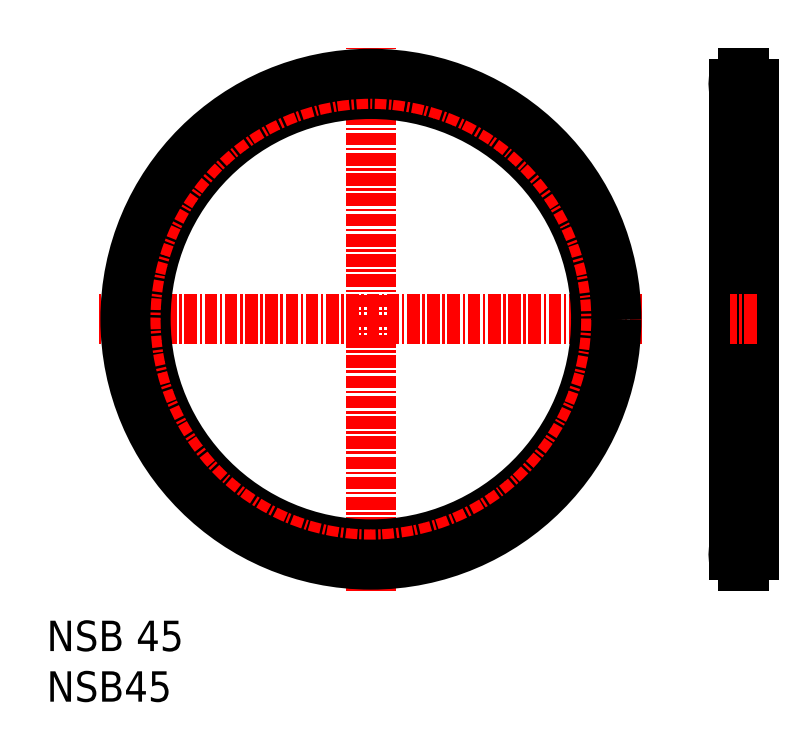
<metadata>
{"format":"dxf","ext":"dxf","renderer":"ezdxf+matplotlib","layout":"modelspace","background":"white","min_lineweight":24,"dpi":150}
</metadata>
<code>
0
SECTION
2
ENTITIES
0
INSERT
8
0
2
*U2
10
0
20
0
30
0
0
INSERT
8
0
2
*U3
10
0
20
0
30
0
0
LINE
8
CENTER
10
68.86
20
62.34
30
0
11
68.86
21
13.24
31
0
0
LINE
8
0
10
69.86
20
61.04
30
0
11
69.86
21
14.54
31
0
0
LINE
8
0
10
67.86
20
61.04
30
0
11
67.86
21
14.54
31
0
0
LINE
8
CENTER
10
70.16
20
14.54
30
0
11
67.56
21
14.54
31
0
0
LINE
8
CENTER
10
70.16
20
37.79
30
0
11
67.56
21
37.79
31
0
0
LINE
8
CENTER
10
58.85
20
37.79
30
0
11
5.213
21
37.79
31
0
0
LINE
8
CENTER
10
32.03
20
10.97
30
0
11
32.03
21
64.61
31
0
0
LINE
8
CENTER
10
70.16
20
61.04
30
0
11
67.56
21
61.04
31
0
0
ARC
8
0
10
68.86
20
14.54
30
0
40
1
50
94.3
51
265.7
0
LINE
8
0
10
68.79
20
15.64
30
0
11
68.79
21
15.54
31
0
0
LINE
8
0
10
68.94
20
15.64
30
0
11
68.94
21
15.54
31
0
0
LINE
8
0
10
68.94
20
13.54
30
0
11
68.94
21
13.44
31
0
0
LINE
8
0
10
68.79
20
13.54
30
0
11
68.79
21
13.44
31
0
0
ARC
8
0
10
68.86
20
14.54
30
0
40
1
50
274.3
51
85.7
0
LINE
8
0
10
68.79
20
13.44
30
0
11
68.94
21
13.44
31
0
0
LINE
8
0
10
68.79
20
15.64
30
0
11
68.94
21
15.64
31
0
0
LINE
8
0
10
68.94
20
59.94
30
0
11
68.94
21
60.04
31
0
0
LINE
8
0
10
68.94
20
62.04
30
0
11
68.94
21
62.14
31
0
0
LINE
8
0
10
68.79
20
59.94
30
0
11
68.79
21
60.04
31
0
0
LINE
8
0
10
68.79
20
62.04
30
0
11
68.79
21
62.14
31
0
0
ARC
8
0
10
68.86
20
61.04
30
0
40
1
50
94.3
51
265.7
0
ARC
8
0
10
68.86
20
61.04
30
0
40
1
50
274.3
51
85.7
0
LINE
8
0
10
68.79
20
62.14
30
0
11
68.94
21
62.14
31
0
0
LINE
8
0
10
68.79
20
59.94
30
0
11
68.94
21
59.94
31
0
0
CIRCLE
8
0
10
32.03
20
37.79
30
0
40
22.25
0
CIRCLE
8
CENTER
10
32.03
20
37.79
30
0
40
23.25
0
CIRCLE
8
0
10
32.03
20
37.79
30
0
40
24.25
0
ENDSEC
0
EOF

</code>
